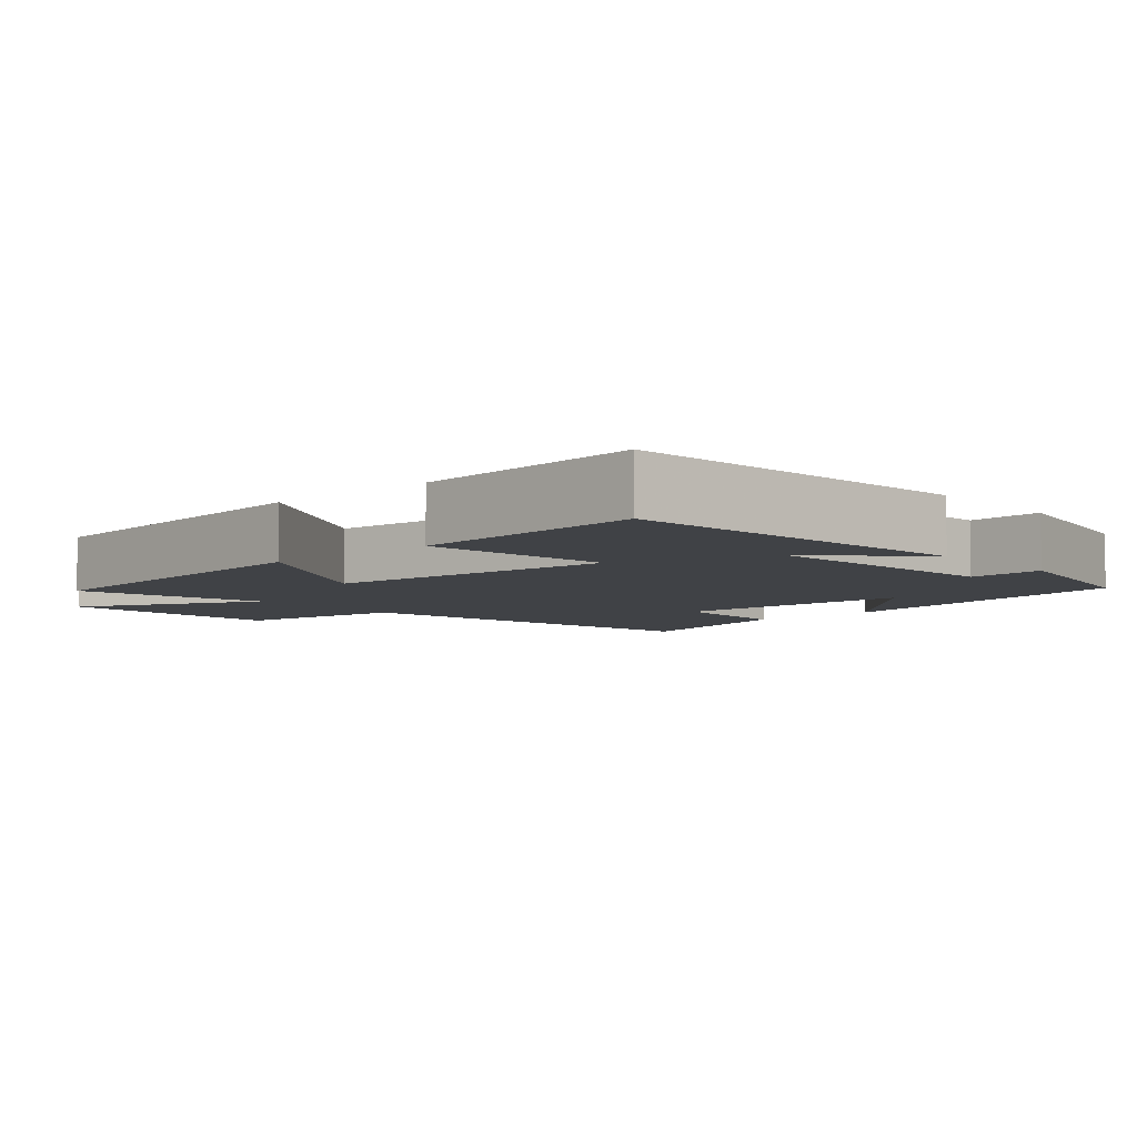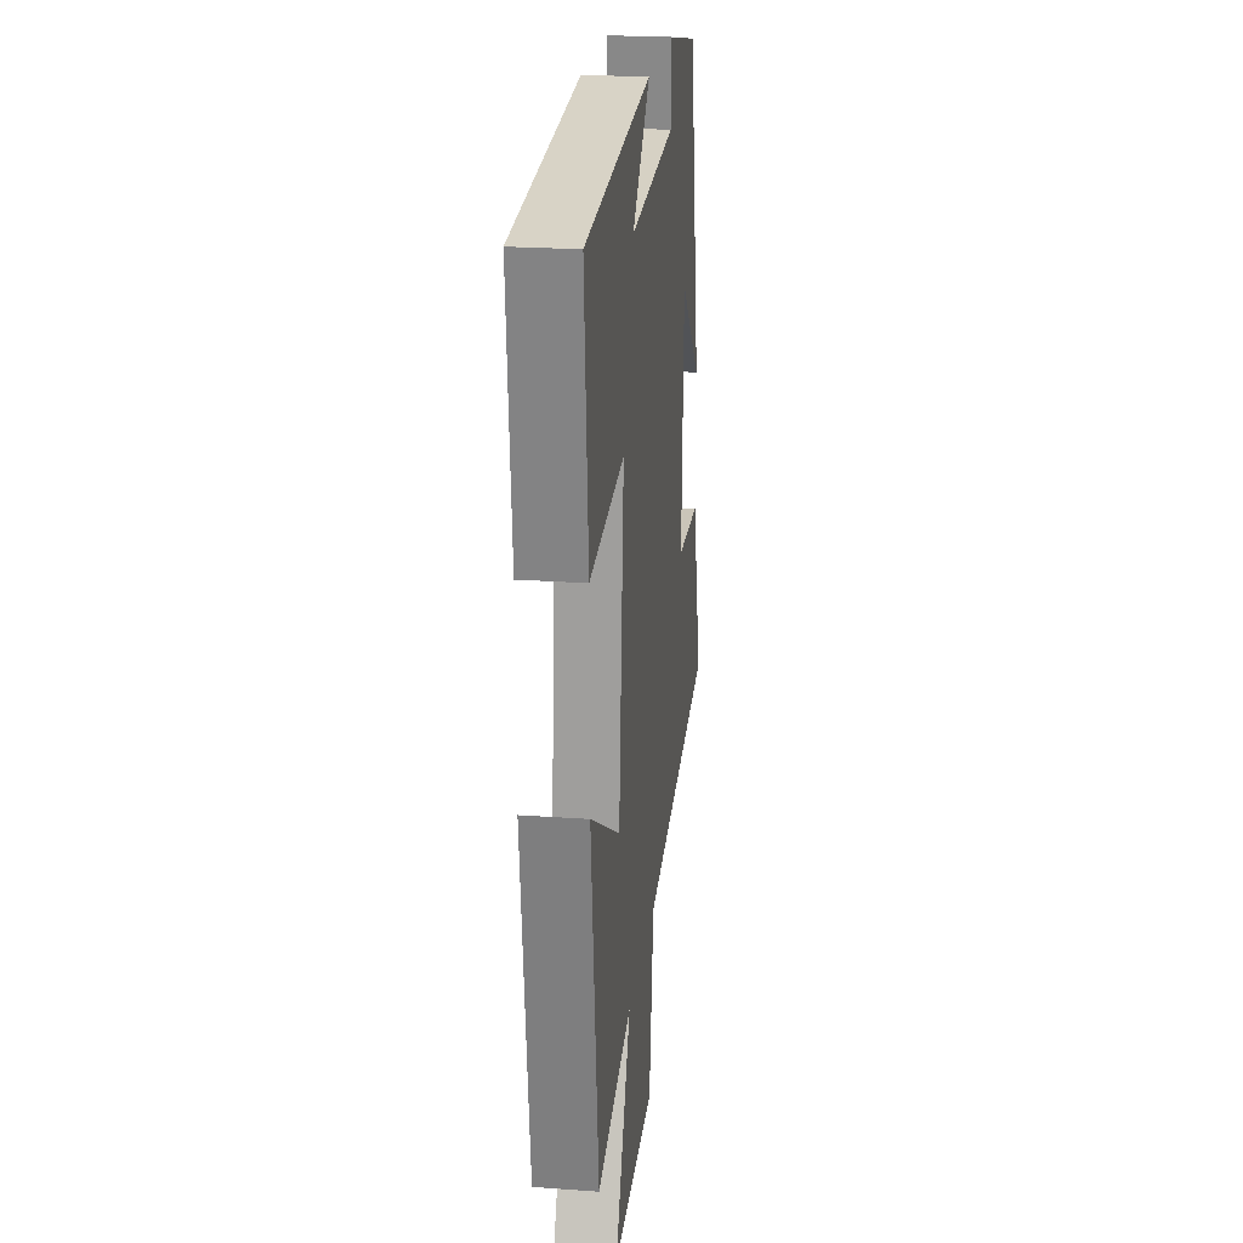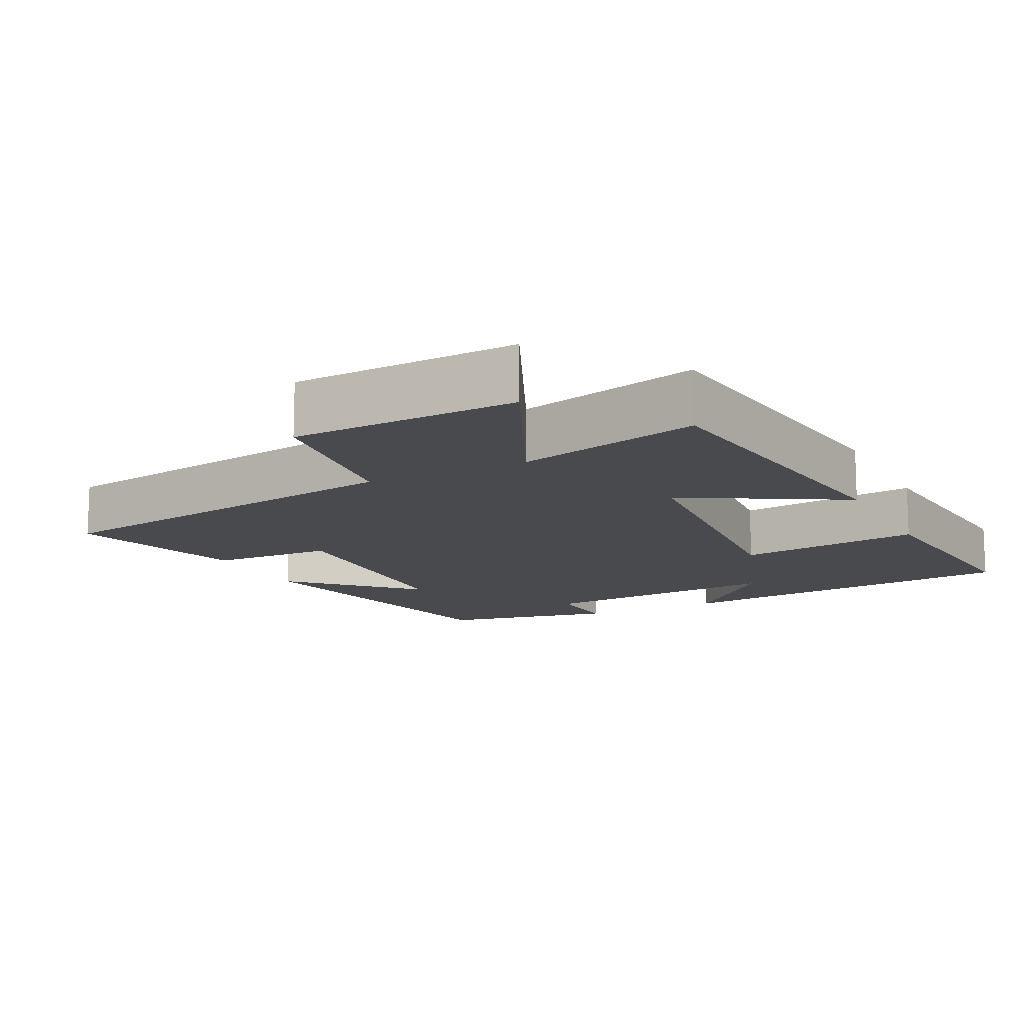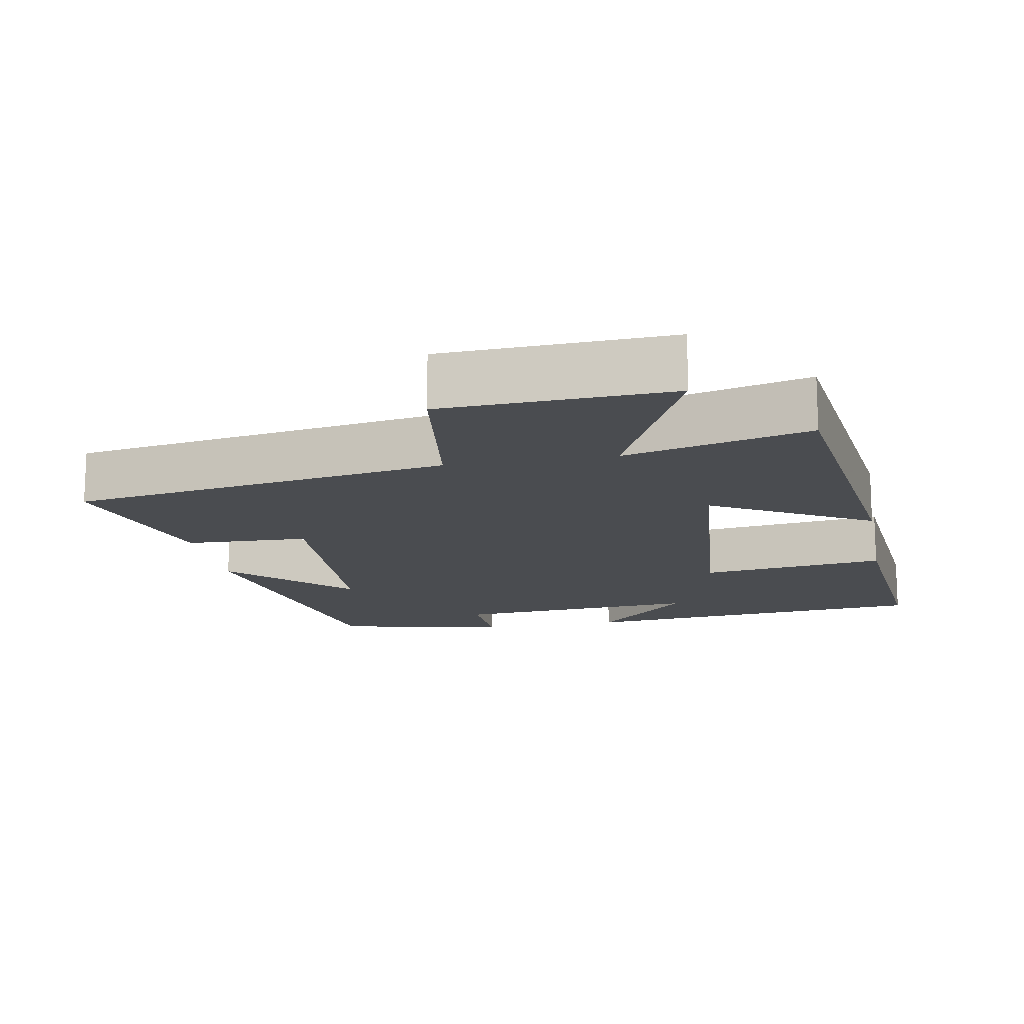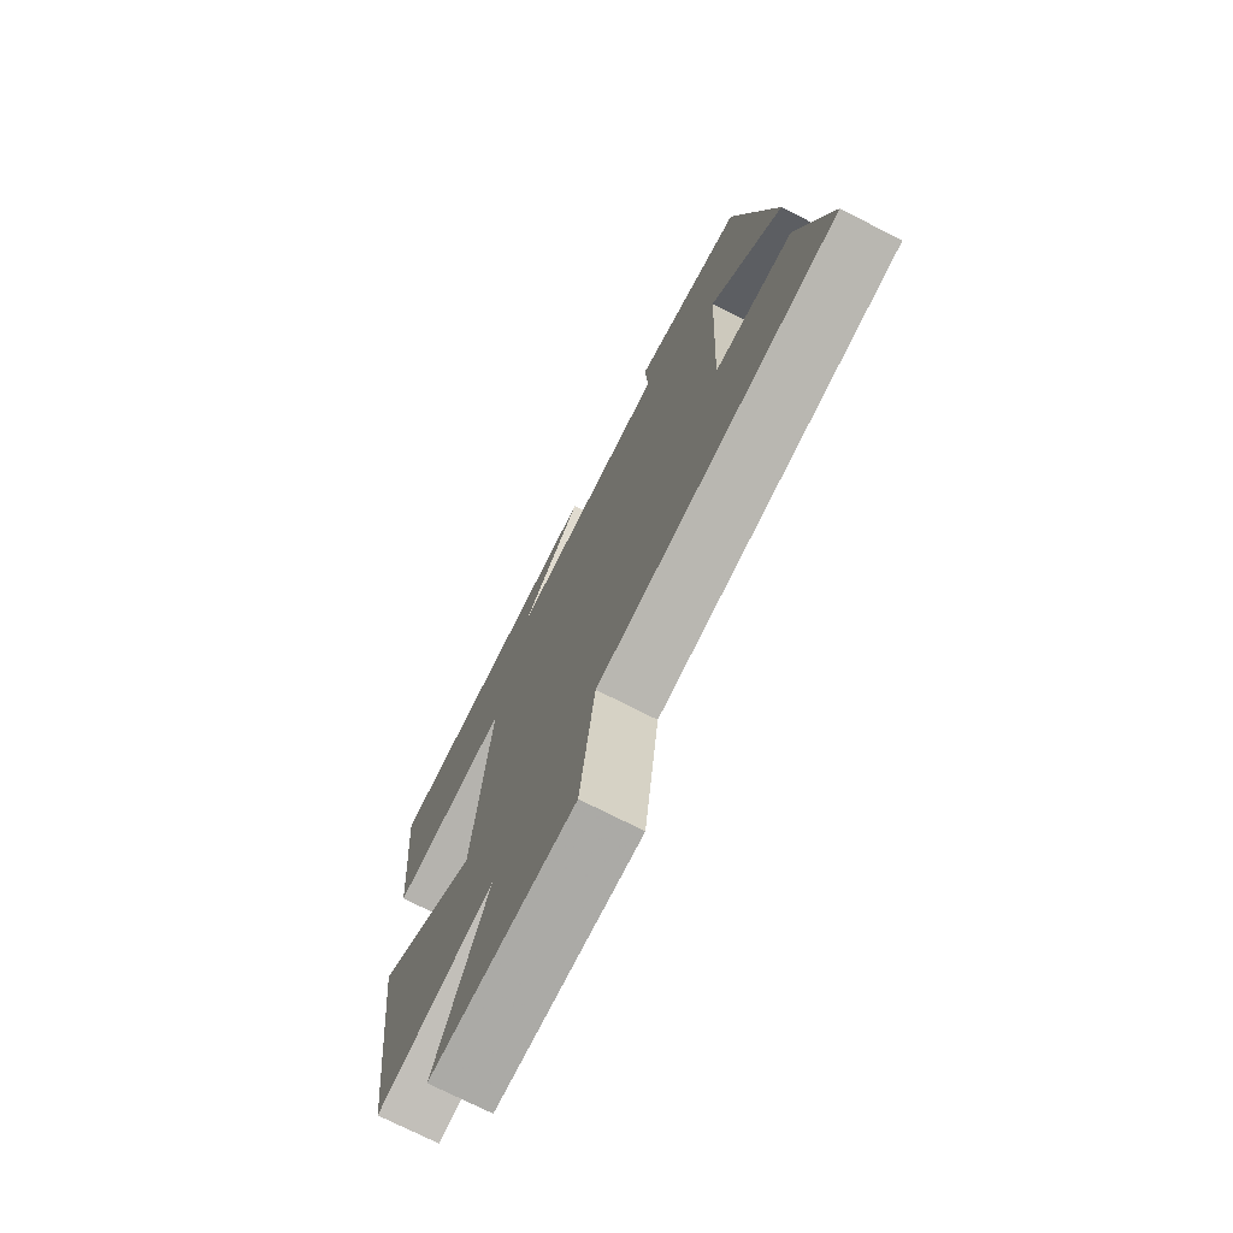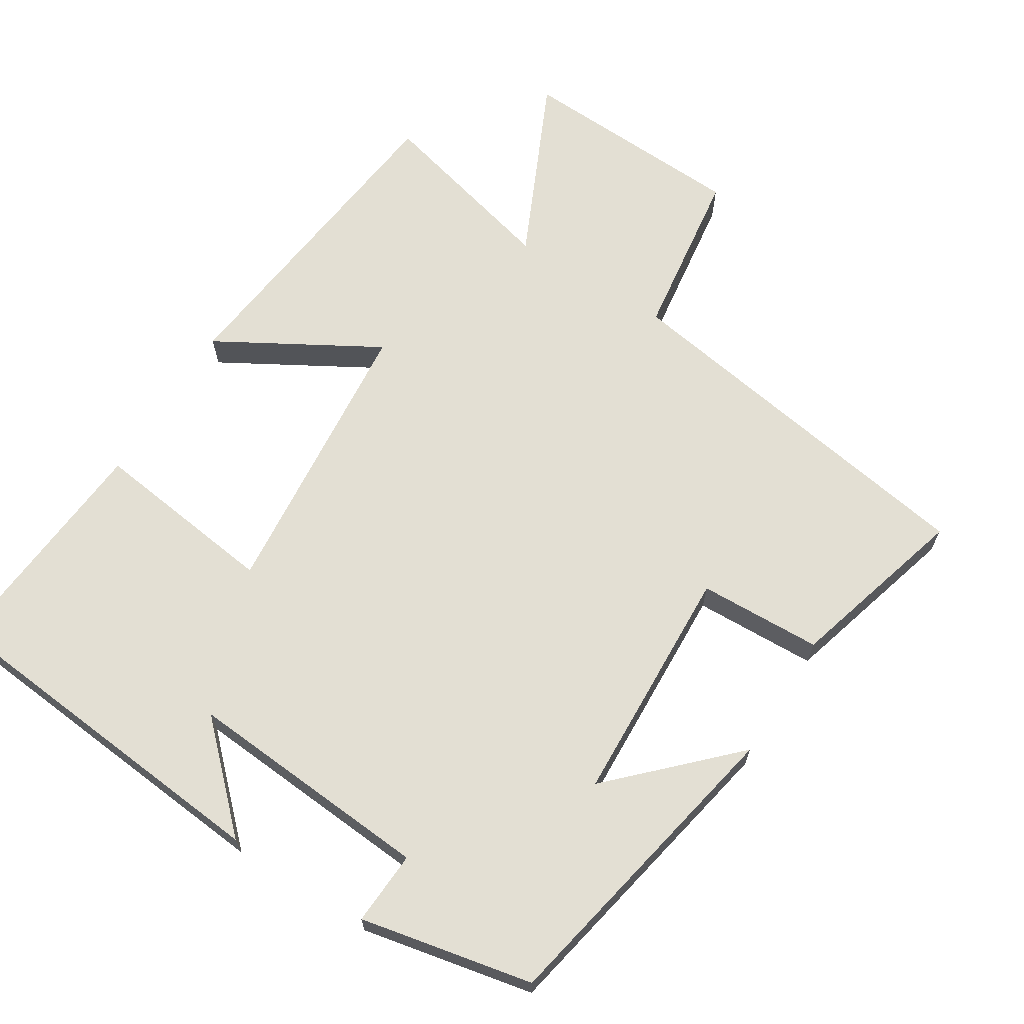
<metadata>
{"format":"obj","ext":"obj","renderer":"f3d","projection":"perspective","resolution":1024,"background":"white","views":[{"elev":-6.1,"azim":-48.2,"up":"+Y"},{"elev":22.7,"azim":-82.9,"up":"+Z"},{"elev":-13.2,"azim":-153.2,"up":"+Y"},{"elev":-15.1,"azim":-169.5,"up":"+Y"},{"elev":-73.3,"azim":62.9,"up":"+Z"},{"elev":67.0,"azim":32.0,"up":"+Y"}]}
</metadata>
<code>
v -0.528 0.07 0.454
v -0.033 0.07 0.5
v -0.165 0.07 0.371
v 0.179 0.07 0.397
v 0.173 0.07 0.5
v 0.413 0.07 0.451
v 0.5 0.07 0.016
v 0.343 0.07 0.172
v 0.329 0.07 -0.16
v 0.5 0.07 -0.166
v 0.571 0.07 -0.415
v 0.044 0.07 -0.5
v 0.012 0.07 -0.737
v -0.304 0.07 -0.751
v -0.188 0.07 -0.5
v -0.446 0.07 -0.566
v -0.5 0.07 -0.111
v -0.278 0.07 -0.238
v -0.242 0.07 0.164
v -0.5 0.07 0.131
v -0.528 0 0.454
v -0.033 0 0.5
v -0.165 0 0.371
v 0.179 0 0.397
v 0.173 0 0.5
v 0.413 0 0.451
v 0.5 0 0.016
v 0.343 0 0.172
v 0.329 0 -0.16
v 0.5 0 -0.166
v 0.571 0 -0.415
v 0.044 0 -0.5
v 0.012 0 -0.737
v -0.304 0 -0.751
v -0.188 0 -0.5
v -0.446 0 -0.566
v -0.5 0 -0.111
v -0.278 0 -0.238
v -0.242 0 0.164
v -0.5 0 0.131
f 19 20 1
f 15 16 17 18
f 15 18 19
f 12 13 14 15
f 12 15 19
f 9 10 11 12
f 8 9 12 19
f 5 6 7 8
f 4 5 8
f 3 4 8 19
f 1 2 3
f 1 3 19
f 21 40 39
f 38 37 36 35
f 39 38 35
f 35 34 33 32
f 39 35 32
f 32 31 30 29
f 39 32 29 28
f 28 27 26 25
f 28 25 24
f 39 28 24 23
f 23 22 21
f 39 23 21
f 1 21 22 2
f 2 22 23 3
f 3 23 24 4
f 4 24 25 5
f 5 25 26 6
f 6 26 27 7
f 7 27 28 8
f 8 28 29 9
f 9 29 30 10
f 10 30 31 11
f 11 31 32 12
f 12 32 33 13
f 13 33 34 14
f 14 34 35 15
f 15 35 36 16
f 16 36 37 17
f 17 37 38 18
f 18 38 39 19
f 19 39 40 20
f 20 40 21 1

</code>
